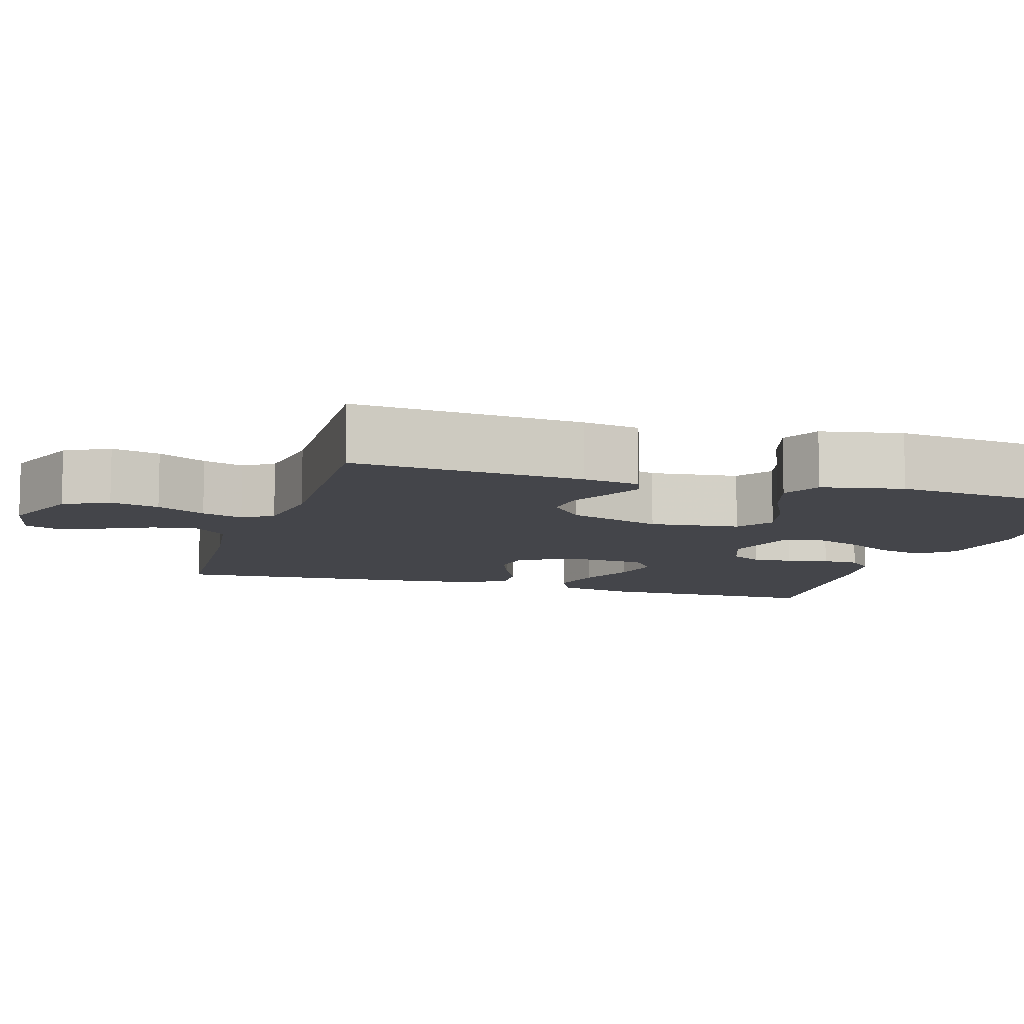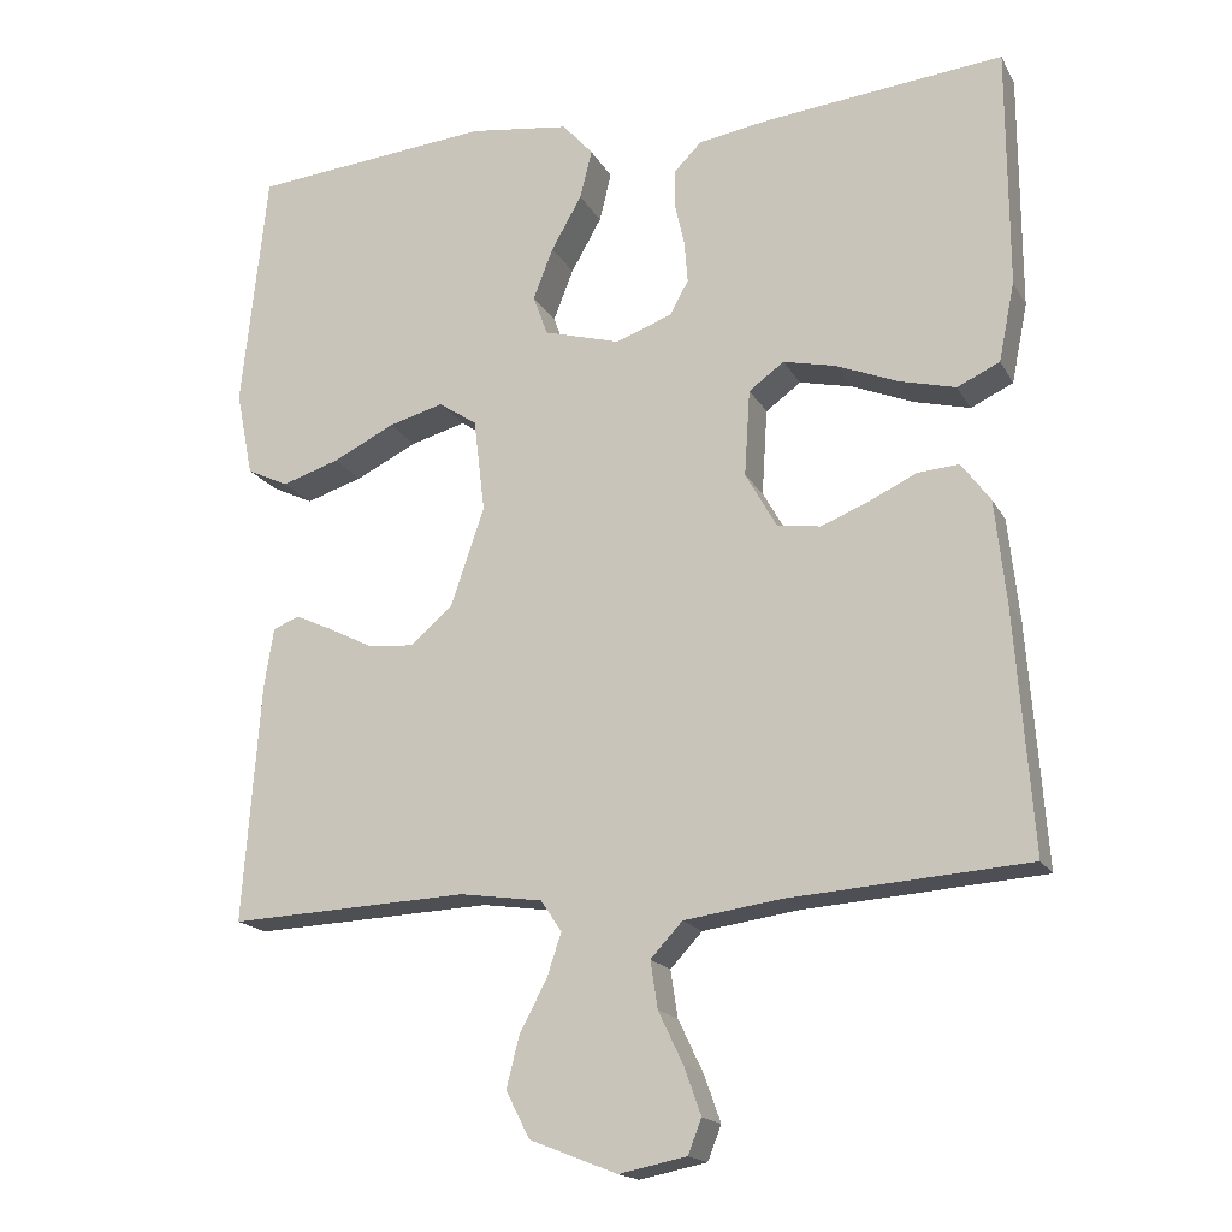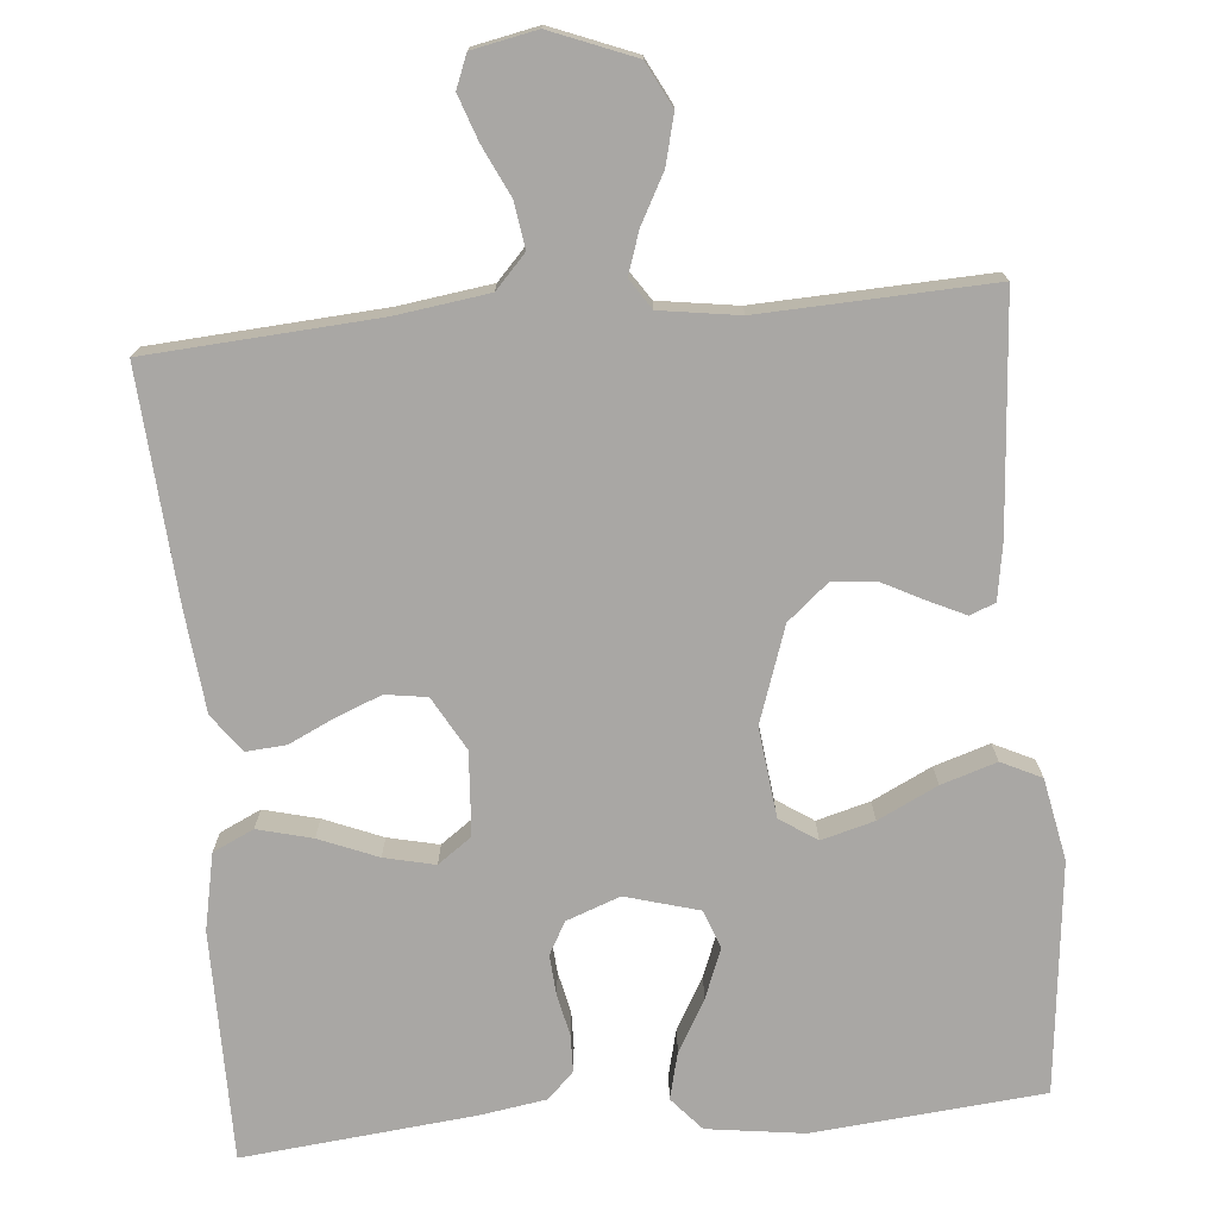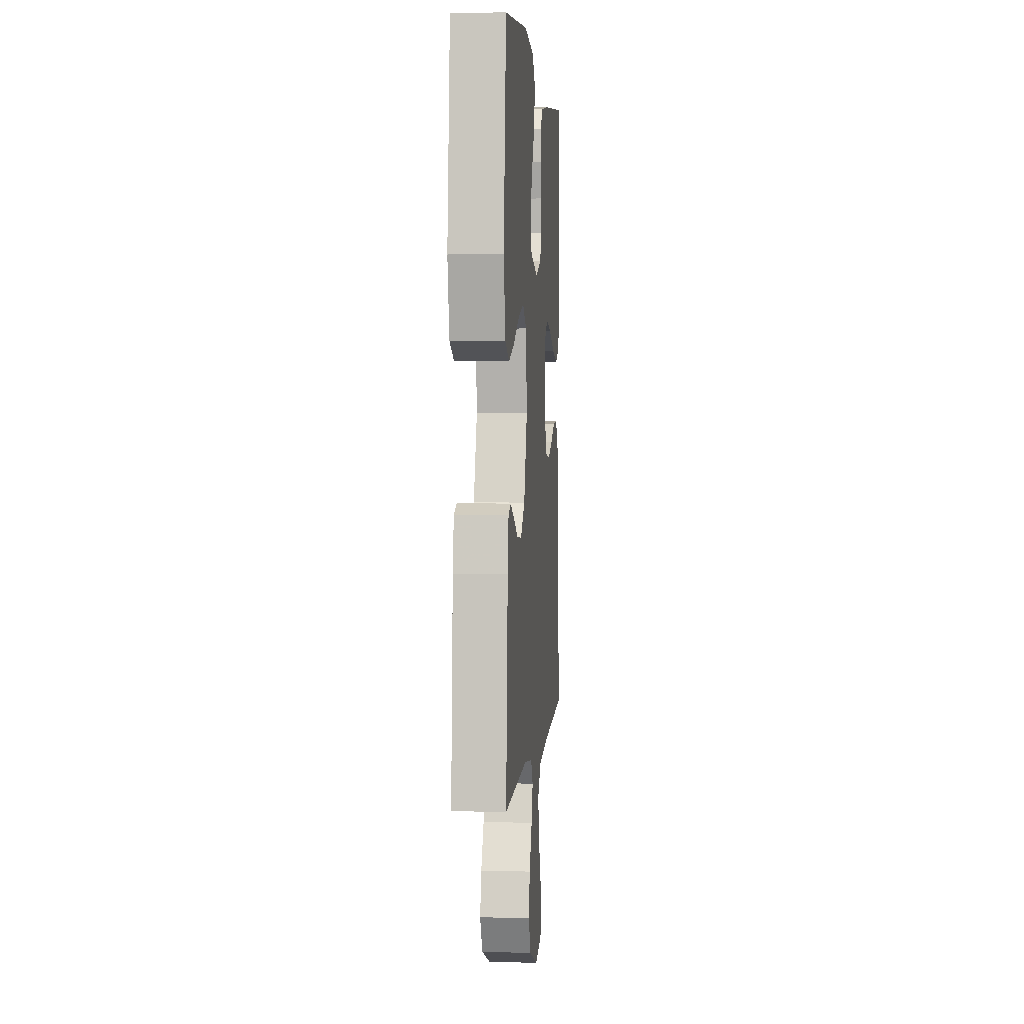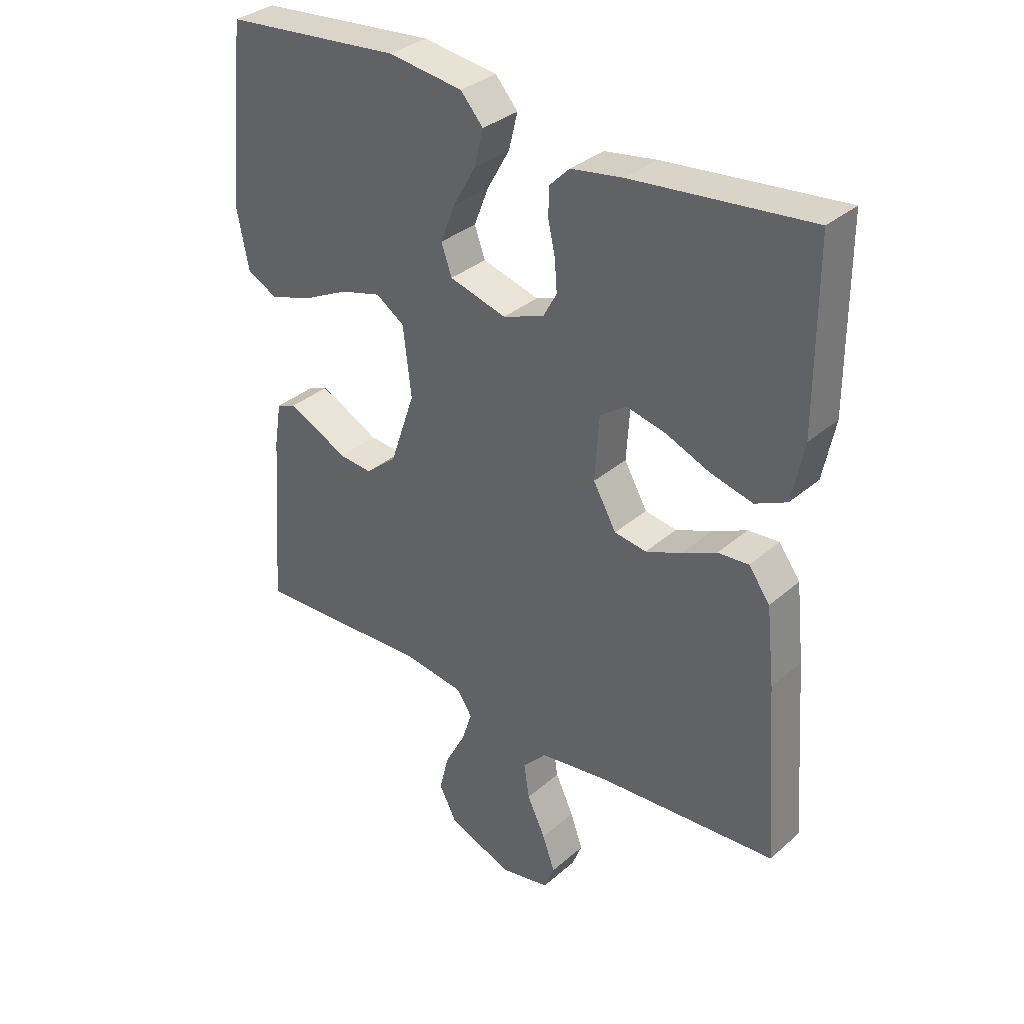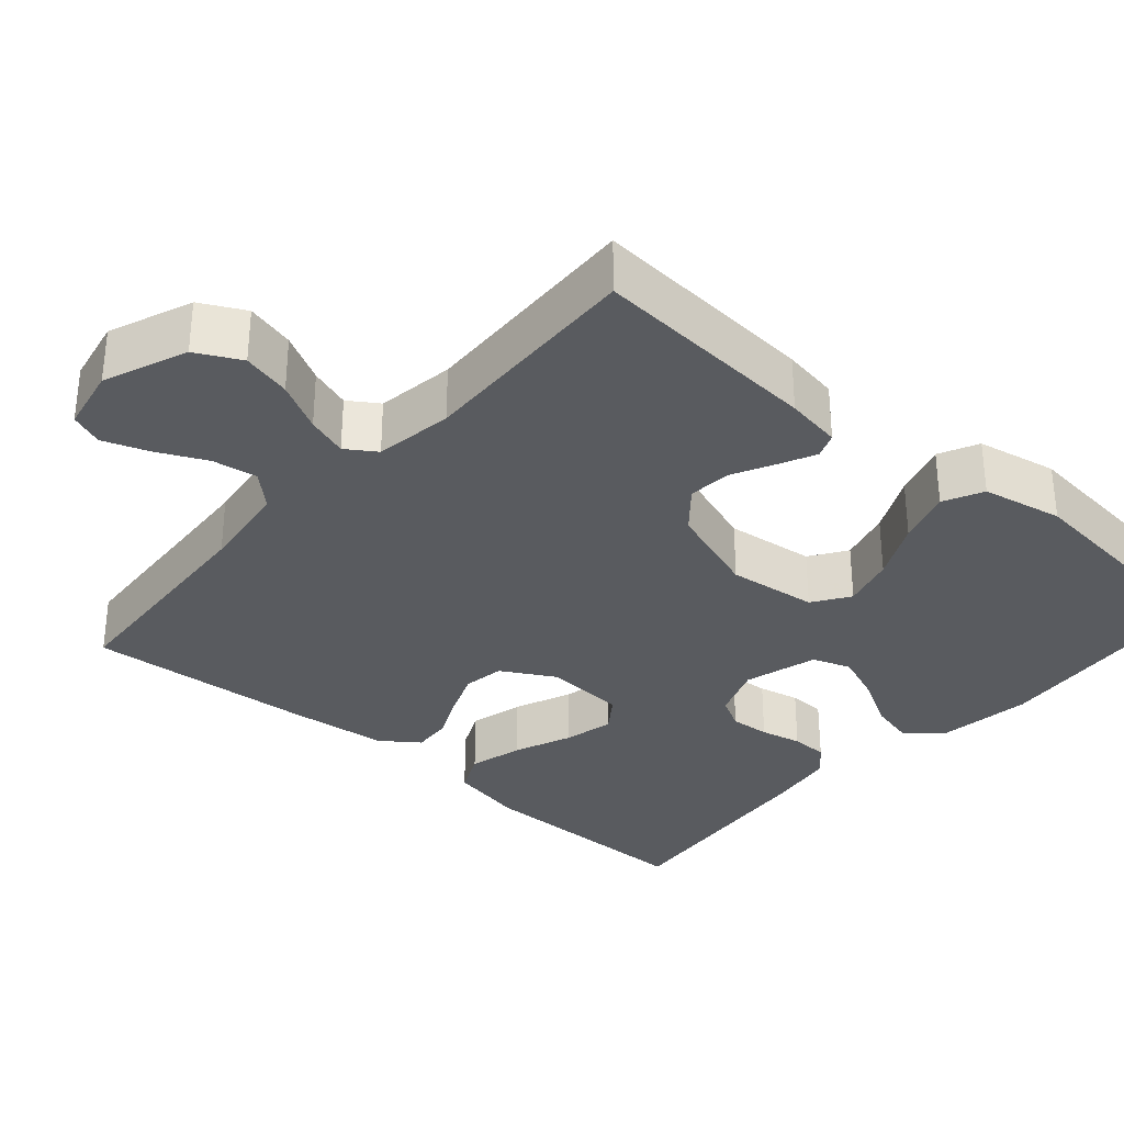
<metadata>
{"format":"obj","ext":"obj","renderer":"f3d","projection":"perspective","resolution":1024,"background":"white","views":[{"elev":-9.3,"azim":-107.2,"up":"+Y"},{"elev":-17.4,"azim":20.6,"up":"+Z"},{"elev":-74.7,"azim":-175.0,"up":"+Y"},{"elev":3.3,"azim":-85.0,"up":"+Z"},{"elev":33.8,"azim":40.6,"up":"+Z"},{"elev":-32.5,"azim":-131.3,"up":"+Y"}]}
</metadata>
<code>
v -0.5 0.07 0.5
v -0.2 0.07 0.528
v -0.074 0.07 0.511
v -0.036 0.07 0.468
v -0.051 0.07 0.407
v -0.089 0.07 0.34
v -0.114 0.07 0.276
v -0.096 0.07 0.226
v 0 0.07 0.199
v 0.07 0.07 0.225
v 0.093 0.07 0.267
v 0.089 0.07 0.319
v 0.077 0.07 0.373
v 0.078 0.07 0.421
v 0.112 0.07 0.455
v 0.2 0.07 0.469
v 0.5 0.07 0.5
v 0.501 0.07 0.2
v 0.481 0.07 0.101
v 0.428 0.07 0.076
v 0.357 0.07 0.094
v 0.281 0.07 0.125
v 0.215 0.07 0.14
v 0.171 0.07 0.108
v 0.164 0.07 0
v 0.203 0.07 -0.069
v 0.257 0.07 -0.077
v 0.317 0.07 -0.053
v 0.376 0.07 -0.025
v 0.428 0.07 -0.021
v 0.464 0.07 -0.07
v 0.478 0.07 -0.2
v 0.5 0.07 -0.5
v 0.2 0.07 -0.521
v 0.08 0.07 -0.538
v 0.04 0.07 -0.581
v 0.049 0.07 -0.64
v 0.08 0.07 -0.705
v 0.101 0.07 -0.764
v 0.084 0.07 -0.807
v 0 0.07 -0.824
v -0.109 0.07 -0.781
v -0.139 0.07 -0.723
v -0.123 0.07 -0.659
v -0.089 0.07 -0.595
v -0.071 0.07 -0.541
v -0.097 0.07 -0.502
v -0.2 0.07 -0.487
v -0.5 0.07 -0.5
v -0.478 0.07 -0.2
v -0.466 0.07 -0.126
v -0.433 0.07 -0.113
v -0.386 0.07 -0.135
v -0.331 0.07 -0.163
v -0.274 0.07 -0.168
v -0.221 0.07 -0.123
v -0.179 0.07 0
v -0.193 0.07 0.117
v -0.241 0.07 0.149
v -0.31 0.07 0.13
v -0.387 0.07 0.092
v -0.459 0.07 0.069
v -0.511 0.07 0.094
v -0.532 0.07 0.2
v -0.5 0 0.5
v -0.2 0 0.528
v -0.074 0 0.511
v -0.036 0 0.468
v -0.051 0 0.407
v -0.089 0 0.34
v -0.114 0 0.276
v -0.096 0 0.226
v 0 0 0.199
v 0.07 0 0.225
v 0.093 0 0.267
v 0.089 0 0.319
v 0.077 0 0.373
v 0.078 0 0.421
v 0.112 0 0.455
v 0.2 0 0.469
v 0.5 0 0.5
v 0.501 0 0.2
v 0.481 0 0.101
v 0.428 0 0.076
v 0.357 0 0.094
v 0.281 0 0.125
v 0.215 0 0.14
v 0.171 0 0.108
v 0.164 0 0
v 0.203 0 -0.069
v 0.257 0 -0.077
v 0.317 0 -0.053
v 0.376 0 -0.025
v 0.428 0 -0.021
v 0.464 0 -0.07
v 0.478 0 -0.2
v 0.5 0 -0.5
v 0.2 0 -0.521
v 0.08 0 -0.538
v 0.04 0 -0.581
v 0.049 0 -0.64
v 0.08 0 -0.705
v 0.101 0 -0.764
v 0.084 0 -0.807
v 0 0 -0.824
v -0.109 0 -0.781
v -0.139 0 -0.723
v -0.123 0 -0.659
v -0.089 0 -0.595
v -0.071 0 -0.541
v -0.097 0 -0.502
v -0.2 0 -0.487
v -0.5 0 -0.5
v -0.478 0 -0.2
v -0.466 0 -0.126
v -0.433 0 -0.113
v -0.386 0 -0.135
v -0.331 0 -0.163
v -0.274 0 -0.168
v -0.221 0 -0.123
v -0.179 0 0
v -0.193 0 0.117
v -0.241 0 0.149
v -0.31 0 0.13
v -0.387 0 0.092
v -0.459 0 0.069
v -0.511 0 0.094
v -0.532 0 0.2
f 4 5 6
f 3 4 6
f 2 3 6
f 1 2 6
f 64 1 6
f 63 64 6
f 62 63 6
f 61 62 6
f 60 61 6
f 59 60 6 7
f 58 59 7 8
f 57 58 8 9
f 56 57 9 10
f 52 53 54
f 51 52 54
f 50 51 54
f 49 50 54
f 48 49 54
f 47 48 54 55
f 46 47 55 56
f 43 44 45
f 42 43 45
f 41 42 45
f 40 41 45
f 39 40 45
f 38 39 45
f 37 38 45
f 36 37 45 46
f 46 56 10
f 36 46 10
f 35 36 10
f 32 33 34
f 31 32 34
f 30 31 34
f 29 30 34
f 28 29 34
f 27 28 34 35
f 20 21 22
f 19 20 22
f 18 19 22
f 17 18 22
f 16 17 22
f 15 16 22
f 14 15 22
f 13 14 22
f 12 13 22
f 11 12 22 23
f 10 11 23 24
f 26 27 35
f 25 26 35
f 10 24 25 35
f 70 69 68
f 70 68 67
f 70 67 66
f 70 66 65
f 70 65 128
f 70 128 127
f 70 127 126
f 70 126 125
f 70 125 124
f 71 70 124 123
f 72 71 123 122
f 73 72 122 121
f 74 73 121 120
f 118 117 116
f 118 116 115
f 118 115 114
f 118 114 113
f 118 113 112
f 119 118 112 111
f 120 119 111 110
f 109 108 107
f 109 107 106
f 109 106 105
f 109 105 104
f 109 104 103
f 109 103 102
f 109 102 101
f 110 109 101 100
f 74 120 110
f 74 110 100
f 74 100 99
f 98 97 96
f 98 96 95
f 98 95 94
f 98 94 93
f 98 93 92
f 99 98 92 91
f 86 85 84
f 86 84 83
f 86 83 82
f 86 82 81
f 86 81 80
f 86 80 79
f 86 79 78
f 86 78 77
f 86 77 76
f 87 86 76 75
f 88 87 75 74
f 99 91 90
f 99 90 89
f 99 89 88 74
f 1 65 66 2
f 2 66 67 3
f 3 67 68 4
f 4 68 69 5
f 5 69 70 6
f 6 70 71 7
f 7 71 72 8
f 8 72 73 9
f 9 73 74 10
f 10 74 75 11
f 11 75 76 12
f 12 76 77 13
f 13 77 78 14
f 14 78 79 15
f 15 79 80 16
f 16 80 81 17
f 17 81 82 18
f 18 82 83 19
f 19 83 84 20
f 20 84 85 21
f 21 85 86 22
f 22 86 87 23
f 23 87 88 24
f 24 88 89 25
f 25 89 90 26
f 26 90 91 27
f 27 91 92 28
f 28 92 93 29
f 29 93 94 30
f 30 94 95 31
f 31 95 96 32
f 32 96 97 33
f 33 97 98 34
f 34 98 99 35
f 35 99 100 36
f 36 100 101 37
f 37 101 102 38
f 38 102 103 39
f 39 103 104 40
f 40 104 105 41
f 41 105 106 42
f 42 106 107 43
f 43 107 108 44
f 44 108 109 45
f 45 109 110 46
f 46 110 111 47
f 47 111 112 48
f 48 112 113 49
f 49 113 114 50
f 50 114 115 51
f 51 115 116 52
f 52 116 117 53
f 53 117 118 54
f 54 118 119 55
f 55 119 120 56
f 56 120 121 57
f 57 121 122 58
f 58 122 123 59
f 59 123 124 60
f 60 124 125 61
f 61 125 126 62
f 62 126 127 63
f 63 127 128 64
f 64 128 65 1

</code>
